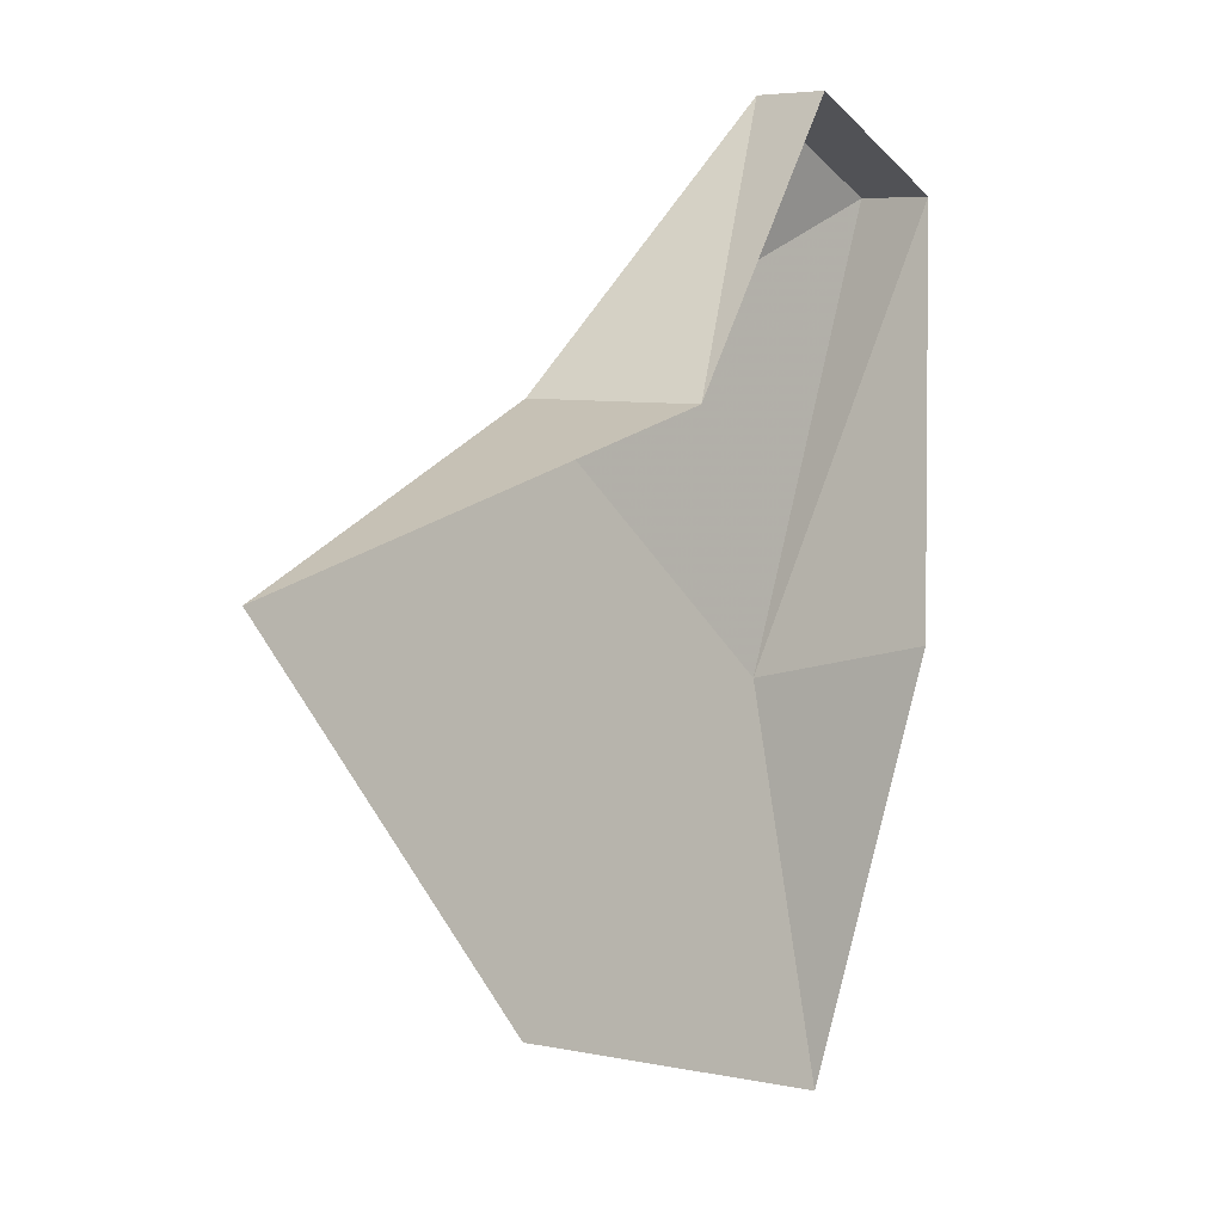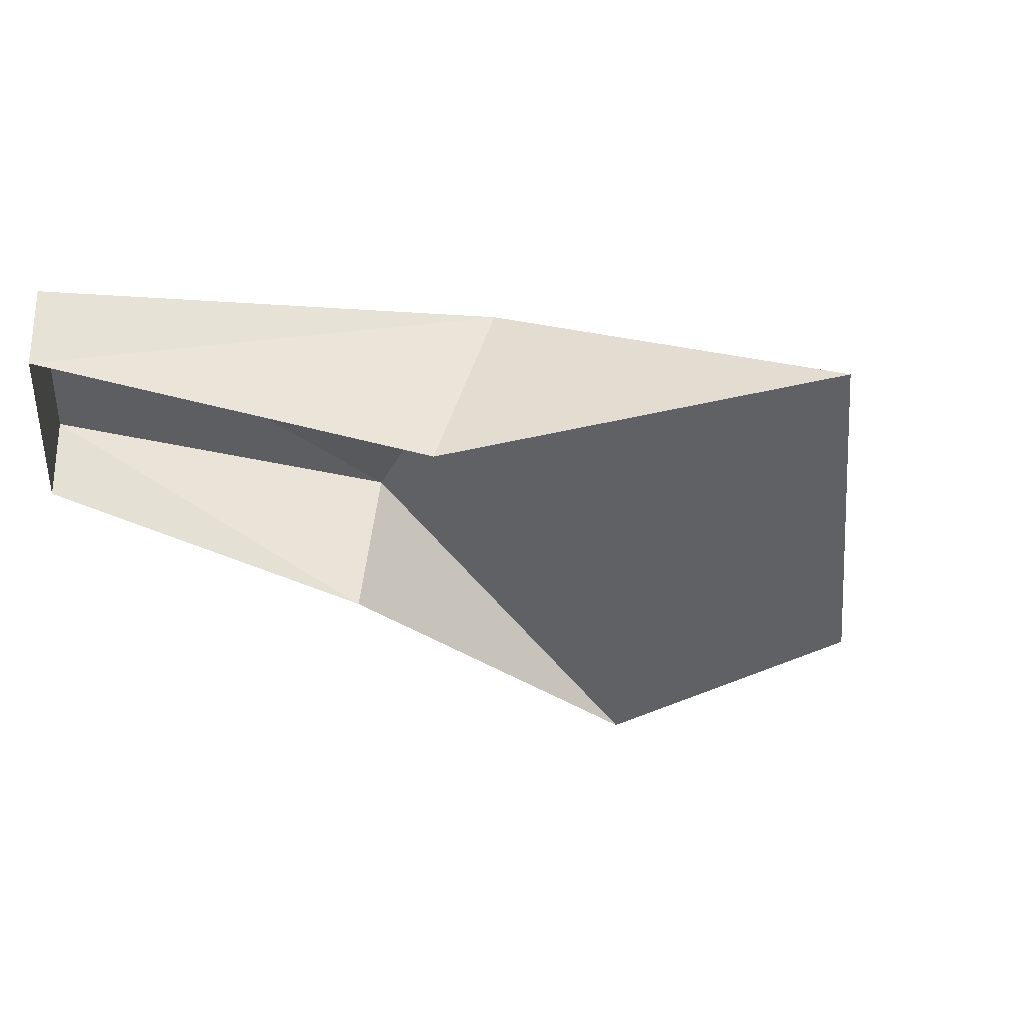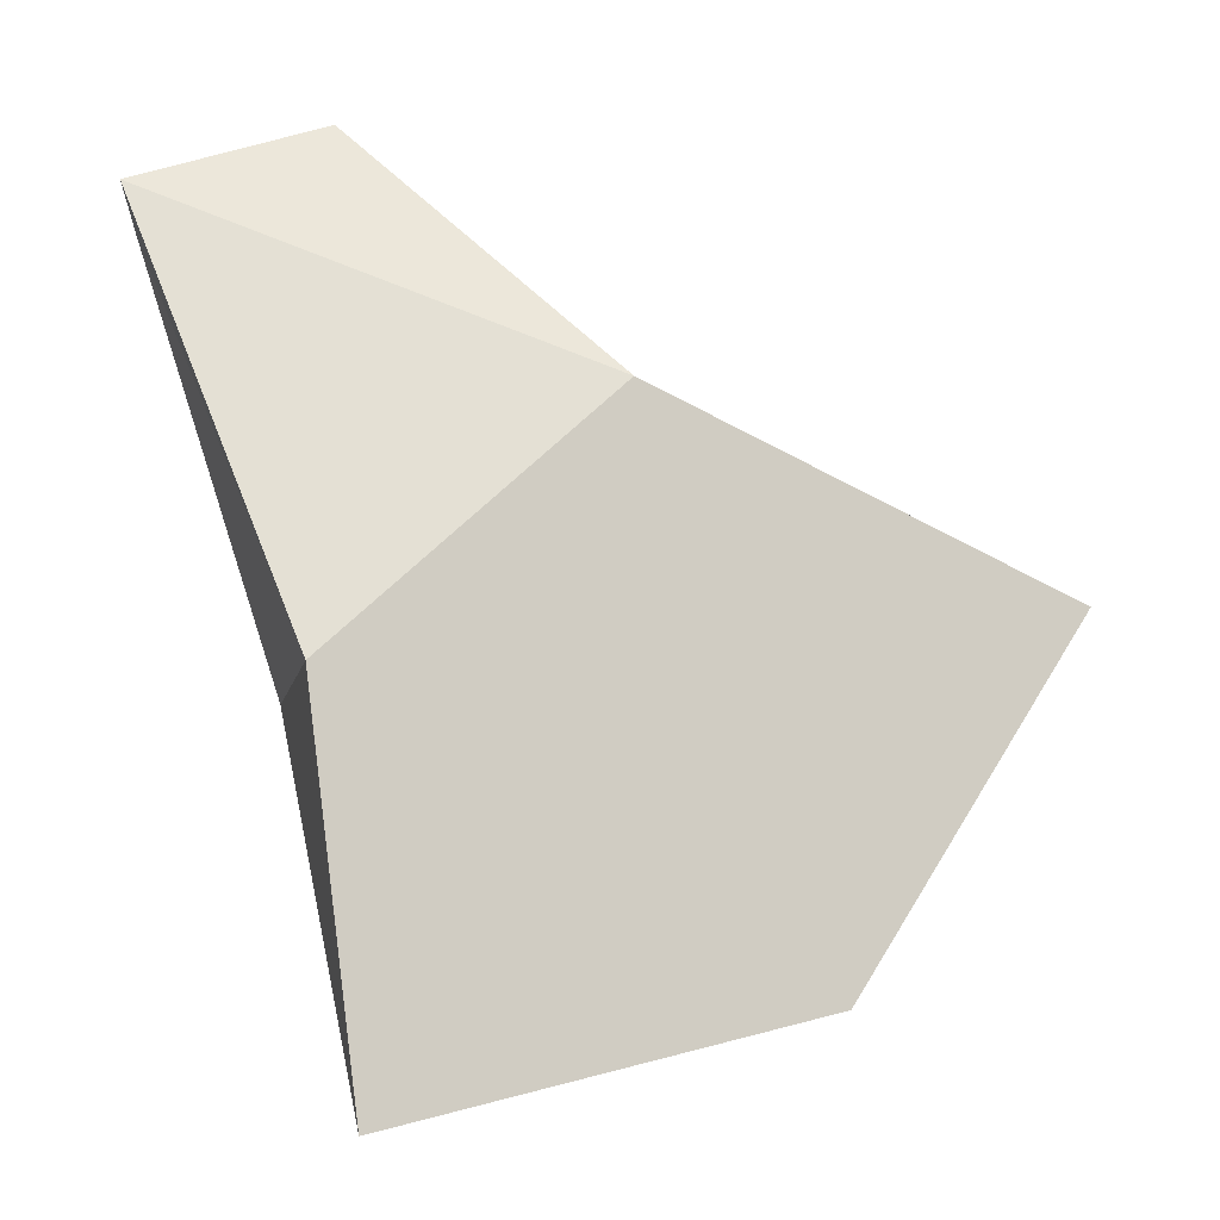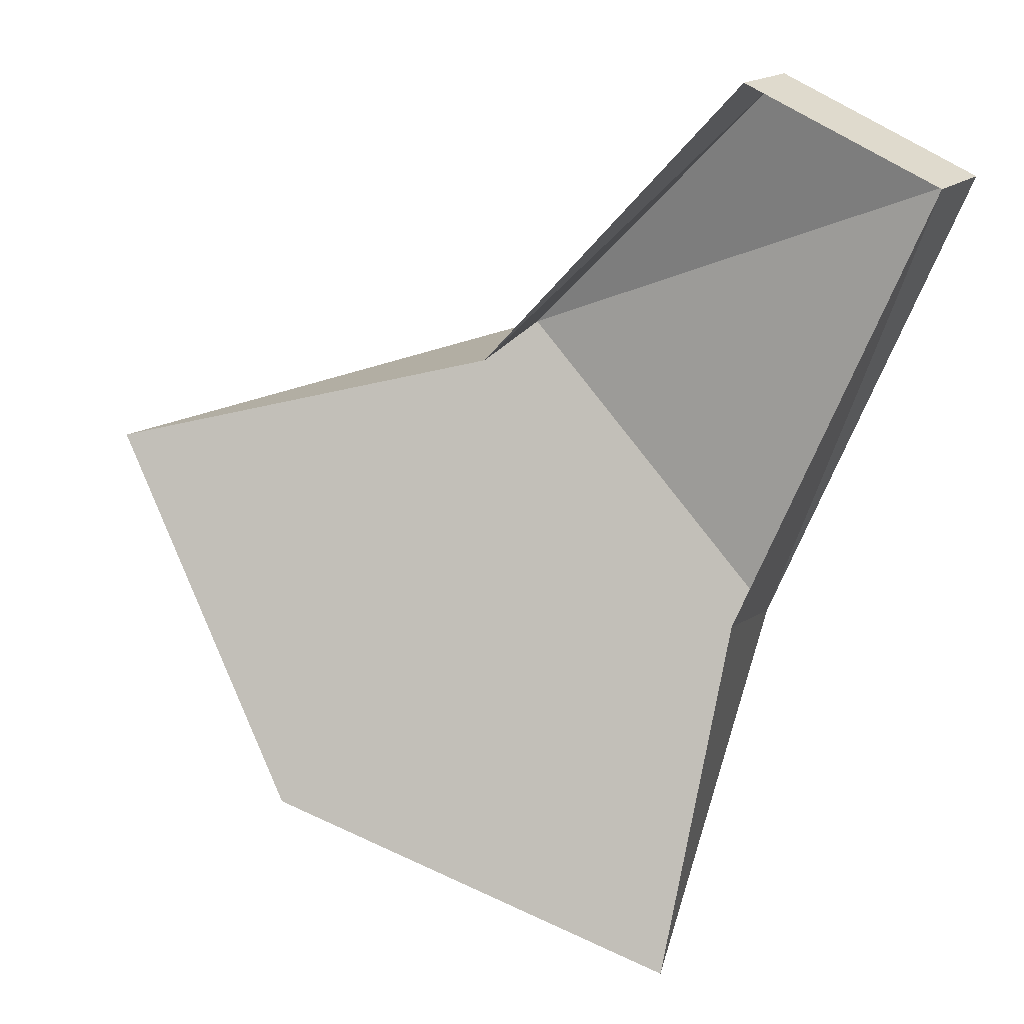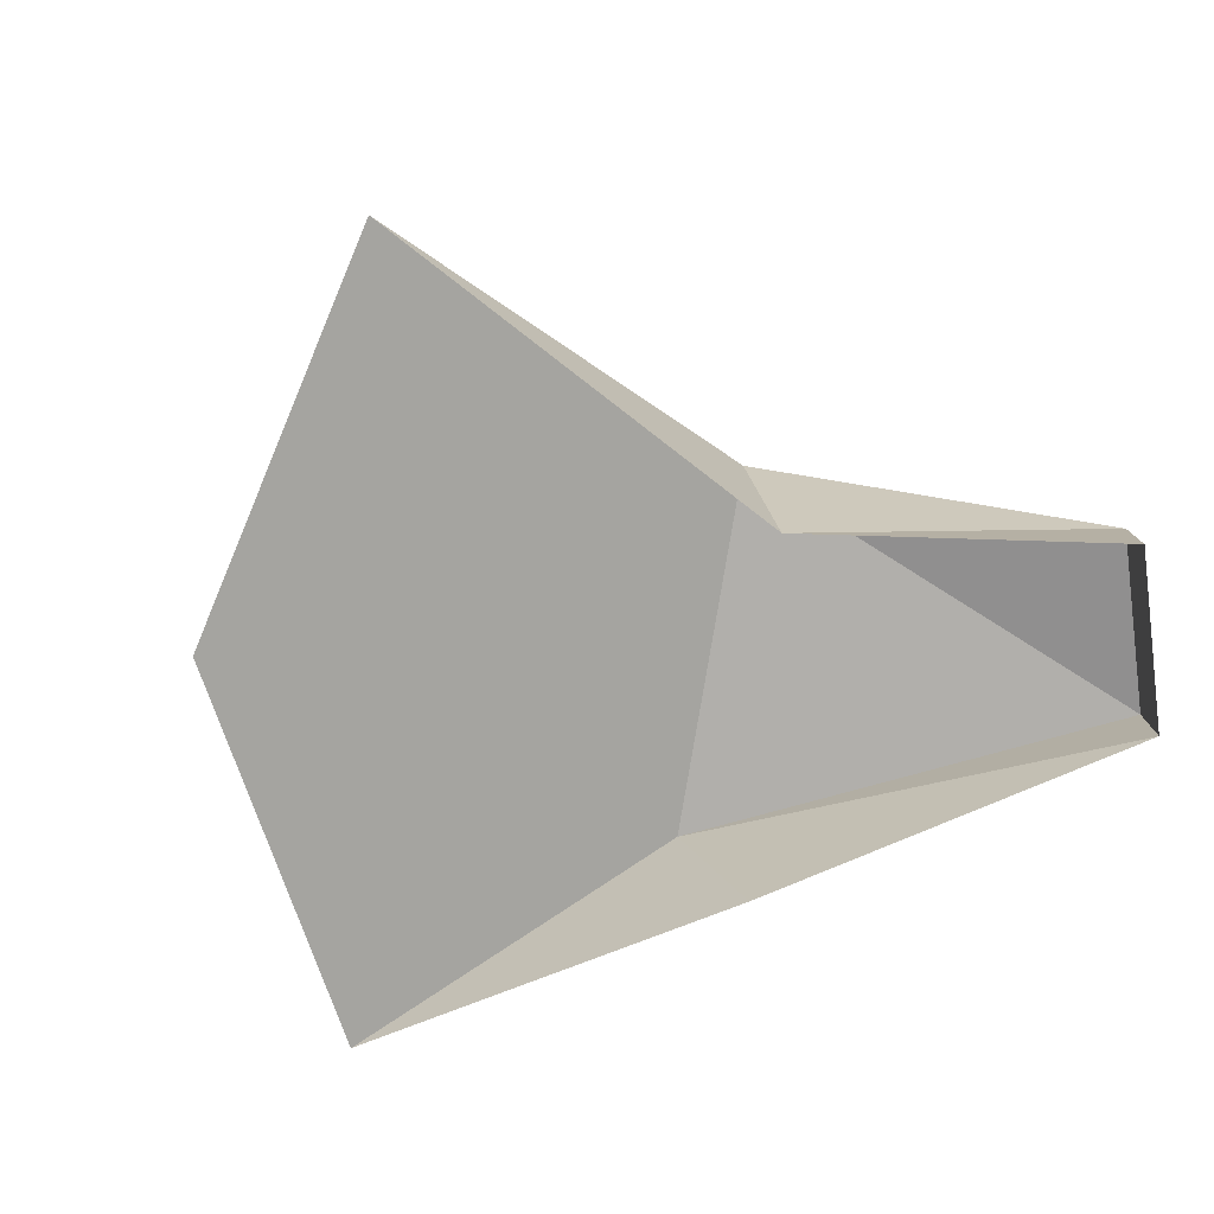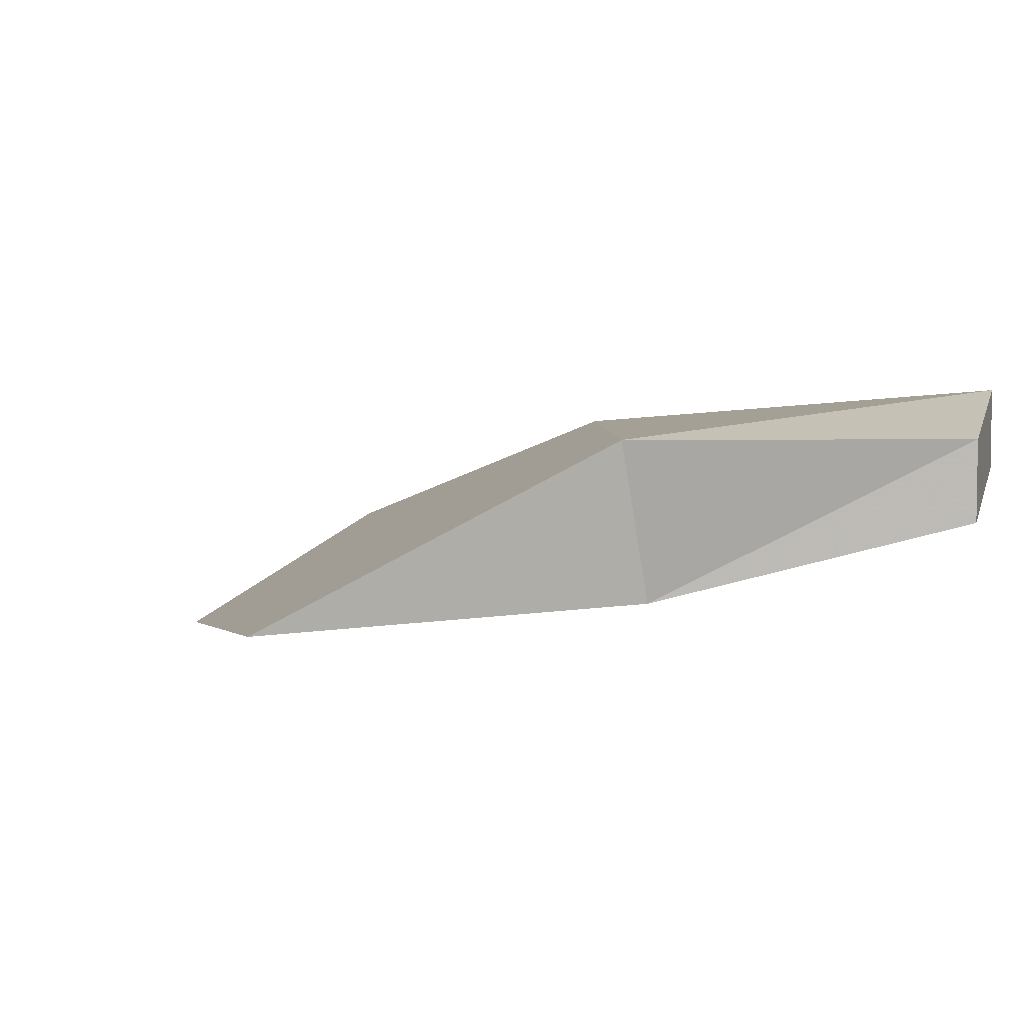
<metadata>
{"format":"obj","ext":"obj","renderer":"f3d","projection":"perspective","resolution":1024,"background":"white","views":[{"elev":6.8,"azim":-39.6,"up":"+Z"},{"elev":-28.1,"azim":114.0,"up":"+Y"},{"elev":-27.2,"azim":-178.9,"up":"+Z"},{"elev":16.7,"azim":30.5,"up":"+Z"},{"elev":-78.8,"azim":-54.4,"up":"+Y"},{"elev":5.4,"azim":-47.1,"up":"+Y"}]}
</metadata>
<code>
v -0.1328 0.7266 -0.007812
v -0.02344 0.7344 -0.09375
v -0.01562 0.7578 -0.03125
v -0.0625 0.7578 0.01562
v -0.05469 0.7266 0.01562
v -0.01562 0.7578 0.0625
v -0.01562 0.7422 0.0625
v 0.01562 0.7656 0.04688
v 0.01562 0.75 0.04688
v -0.007812 0.7266 -0.02344
v -0.09375 0.7188 -0.07031
f 1 2 3
f 1 3 4
f 1 4 5
f 5 4 6
f 5 6 7
f 7 6 8
f 7 8 9
f 9 8 3
f 9 3 10
f 10 3 2
f 4 3 8
f 4 8 6
f 2 1 11

</code>
